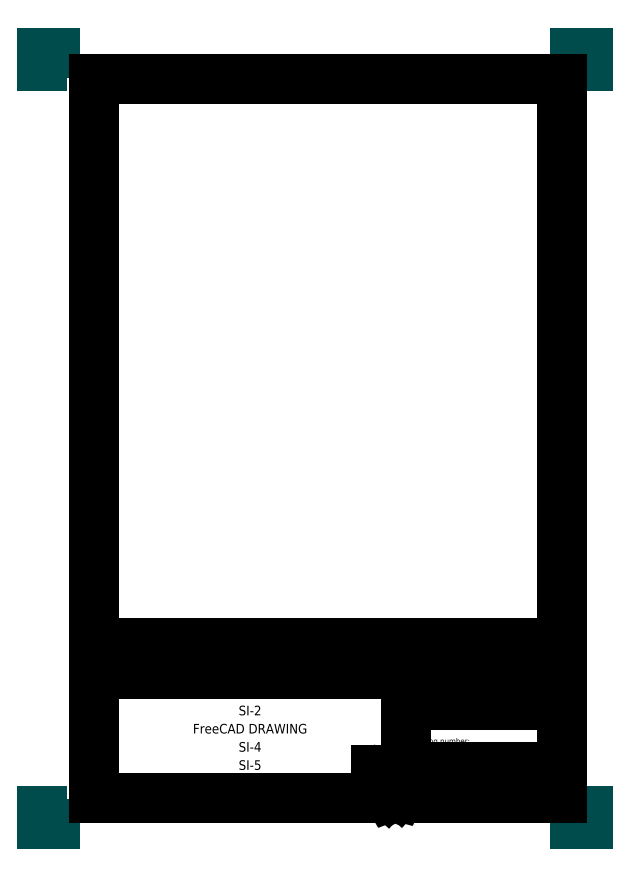
<metadata>
{"format":"dxf","ext":"dxf","renderer":"ezdxf+matplotlib","layout":"modelspace","background":"white","min_lineweight":24,"dpi":150}
</metadata>
<code>
0
SECTION
2
ENTITIES
0
LINE
8
PAPERSIZE
10
0
20
-5
11
0
21
0
0
LINE
8
PAPERSIZE
10
0
20
0
11
5
21
0
0
LINE
8
PAPERSIZE
10
205
20
0
11
210
21
0
0
LINE
8
PAPERSIZE
10
210
20
0
11
210
21
-5
0
LINE
8
PAPERSIZE
10
0
20
-292
11
0
21
-297
0
LINE
8
PAPERSIZE
10
0
20
-297
11
5
21
-297
0
LINE
8
PAPERSIZE
10
205
20
-297
11
210
21
-297
0
LINE
8
PAPERSIZE
10
210
20
-297
11
210
21
-292
0
LINE
8
BORDER
10
20
20
-10
11
200
21
-10
0
LINE
8
BORDER
10
200
20
-10
11
200
21
-287
0
LINE
8
BORDER
10
200
20
-287
11
20
21
-287
0
LINE
8
BORDER
10
20
20
-287
11
20
21
-10
0
LINE
8
TITLEBLOCK
10
20
20
-227
11
200
21
-227
0
LINE
8
TITLEBLOCK
10
200
20
-227
11
200
21
-287
0
LINE
8
TITLEBLOCK
10
200
20
-287
11
20
21
-287
0
LINE
8
TITLEBLOCK
10
20
20
-287
11
20
21
-227
0
LINE
8
TITLEBLOCK
10
20
20
-239
11
200
21
-239
0
LINE
8
TITLEBLOCK
10
80
20
-227
11
80
21
-239
0
LINE
8
TITLEBLOCK
10
140
20
-239
11
140
21
-287
0
LINE
8
TITLEBLOCK
10
160
20
-239
11
160
21
-251
0
LINE
8
TITLEBLOCK
10
180
20
-239
11
180
21
-251
0
LINE
8
TITLEBLOCK
10
140
20
-251
11
200
21
-251
0
LINE
8
TITLEBLOCK
10
140
20
-275
11
200
21
-275
0
LINE
8
TITLEBLOCK
10
180
20
-275
11
180
21
-287
0
LINE
8
LOGO
10
128.7
20
-276.2
11
128.7
21
-285
0
LINE
8
LOGO
10
128.7
20
-285
11
130.6
21
-285
0
LINE
8
LOGO
10
130.6
20
-285
11
130.6
21
-281.5
0
LINE
8
LOGO
10
130.6
20
-281.5
11
132
21
-281.5
0
LINE
8
LOGO
10
132
20
-281.5
11
132
21
-280.2
0
LINE
8
LOGO
10
132
20
-280.2
11
130.6
21
-280.2
0
LINE
8
LOGO
10
130.6
20
-280.2
11
130.6
21
-278.7
0
LINE
8
LOGO
10
130.6
20
-278.7
11
134.1
21
-278.7
0
LINE
8
LOGO
10
134.1
20
-278.7
11
134.1
21
-276.2
0
LINE
8
LOGO
10
134.1
20
-276.2
11
128.7
21
-276.2
0
LINE
8
LOGO
10
128.7
20
-276.2
11
128.7
21
-276.2
0
LINE
8
LOGO
10
136.3
20
-279.5
11
135.8
21
-279.3
0
LINE
8
LOGO
10
135.8
20
-279.3
11
135.3
21
-278
0
LINE
8
LOGO
10
135.3
20
-278
11
134.5
21
-278.1
0
LINE
8
LOGO
10
134.5
20
-278.1
11
134.2
21
-279.4
0
LINE
8
LOGO
10
134.2
20
-279.4
11
133.7
21
-279.6
0
LINE
8
LOGO
10
133.7
20
-279.6
11
132.5
21
-279.1
0
LINE
8
LOGO
10
132.5
20
-279.1
11
132
21
-279.6
0
LINE
8
LOGO
10
132
20
-279.6
11
132.6
21
-280.8
0
LINE
8
LOGO
10
132.6
20
-280.8
11
132.5
21
-281.3
0
LINE
8
LOGO
10
132.5
20
-281.3
11
131.2
21
-281.8
0
LINE
8
LOGO
10
131.2
20
-281.8
11
131.3
21
-282.5
0
LINE
8
LOGO
10
131.3
20
-282.5
11
132.5
21
-282.9
0
LINE
8
LOGO
10
132.5
20
-282.9
11
132.8
21
-283.4
0
LINE
8
LOGO
10
132.8
20
-283.4
11
132.2
21
-284.6
0
LINE
8
LOGO
10
132.2
20
-284.6
11
132.8
21
-285.1
0
LINE
8
LOGO
10
132.8
20
-285.1
11
134
21
-284.4
0
LINE
8
LOGO
10
134
20
-284.4
11
134.5
21
-284.6
0
LINE
8
LOGO
10
134.5
20
-284.6
11
135
21
-285.8
0
LINE
8
LOGO
10
135
20
-285.8
11
135.7
21
-285.8
0
LINE
8
LOGO
10
135.7
20
-285.8
11
136.1
21
-284.5
0
LINE
8
LOGO
10
136.1
20
-284.5
11
136.5
21
-284.3
0
LINE
8
LOGO
10
136.5
20
-284.3
11
137.8
21
-284.8
0
LINE
8
LOGO
10
137.8
20
-284.8
11
138.3
21
-284.3
0
LINE
8
LOGO
10
138.3
20
-284.3
11
137.6
21
-283.1
0
LINE
8
LOGO
10
137.6
20
-283.1
11
137.8
21
-282.6
0
LINE
8
LOGO
10
137.8
20
-282.6
11
139
21
-282.1
0
LINE
8
LOGO
10
139
20
-282.1
11
139
21
-281.3
0
LINE
8
LOGO
10
139
20
-281.3
11
137.7
21
-281
0
LINE
8
LOGO
10
137.7
20
-281
11
137.5
21
-280.5
0
LINE
8
LOGO
10
137.5
20
-280.5
11
138
21
-279.3
0
LINE
8
LOGO
10
138
20
-279.3
11
137.4
21
-278.8
0
LINE
8
LOGO
10
137.4
20
-278.8
11
136.3
21
-279.5
0
LINE
8
LOGO
10
135.7
20
-280.7
11
136
21
-280.8
0
LINE
8
LOGO
10
136
20
-280.8
11
136.2
21
-281
0
LINE
8
LOGO
10
136.2
20
-281
11
136.3
21
-281.2
0
LINE
8
LOGO
10
136.3
20
-281.2
11
136.4
21
-281.5
0
LINE
8
LOGO
10
136.4
20
-281.5
11
136.5
21
-281.7
0
LINE
8
LOGO
10
136.5
20
-281.7
11
136.5
21
-282
0
LINE
8
LOGO
10
136.5
20
-282
11
136.5
21
-282.3
0
LINE
8
LOGO
10
136.5
20
-282.3
11
136.4
21
-282.5
0
LINE
8
LOGO
10
136.4
20
-282.5
11
136.3
21
-282.8
0
LINE
8
LOGO
10
136.3
20
-282.8
11
136.1
21
-283
0
LINE
8
LOGO
10
136.1
20
-283
11
135.9
21
-283.1
0
LINE
8
LOGO
10
135.9
20
-283.1
11
135.6
21
-283.3
0
LINE
8
LOGO
10
135.6
20
-283.3
11
135.3
21
-283.3
0
LINE
8
LOGO
10
135.3
20
-283.3
11
135.1
21
-283.3
0
LINE
8
LOGO
10
135.1
20
-283.3
11
134.8
21
-283.3
0
LINE
8
LOGO
10
134.8
20
-283.3
11
134.5
21
-283.2
0
LINE
8
LOGO
10
134.5
20
-283.2
11
134.3
21
-283.1
0
LINE
8
LOGO
10
134.3
20
-283.1
11
134.1
21
-282.9
0
LINE
8
LOGO
10
134.1
20
-282.9
11
133.9
21
-282.7
0
LINE
8
LOGO
10
133.9
20
-282.7
11
133.8
21
-282.4
0
LINE
8
LOGO
10
133.8
20
-282.4
11
133.7
21
-282.1
0
LINE
8
LOGO
10
133.7
20
-282.1
11
133.7
21
-281.9
0
LINE
8
LOGO
10
133.7
20
-281.9
11
133.8
21
-281.6
0
LINE
8
LOGO
10
133.8
20
-281.6
11
133.9
21
-281.3
0
LINE
8
LOGO
10
133.9
20
-281.3
11
134
21
-281.1
0
LINE
8
LOGO
10
134
20
-281.1
11
134.2
21
-280.9
0
LINE
8
LOGO
10
134.2
20
-280.9
11
134.4
21
-280.7
0
LINE
8
LOGO
10
134.4
20
-280.7
11
134.7
21
-280.6
0
LINE
8
LOGO
10
134.7
20
-280.6
11
134.9
21
-280.6
0
LINE
8
LOGO
10
134.9
20
-280.6
11
135.2
21
-280.5
0
LINE
8
LOGO
10
135.2
20
-280.5
11
135.5
21
-280.6
0
LINE
8
LOGO
10
135.5
20
-280.6
11
135.7
21
-280.7
0
LINE
8
LOGO
10
135.7
20
-280.7
11
135.7
21
-280.7
0
TEXT
8
TITLEBLOCK
10
50
20
-236
30
0
40
3.7
1
AUTHOR NAME
50
0
41
1
51
0
7
standard
71
0
72
1
11
50
21
-236
31
0
210
0
220
0
230
1
0
TEXT
8
TITLEBLOCK
10
140
20
-236
30
0
40
3.7
1
DRAWING TITLE
50
0
41
1
51
0
7
standard
71
0
72
1
11
140
21
-236
31
0
210
0
220
0
230
1
0
TEXT
8
TITLEBLOCK
10
80
20
-248
30
0
40
3.7
1
SI-1
50
0
41
1
51
0
7
standard
71
0
72
1
11
80
21
-248
31
0
210
0
220
0
230
1
0
TEXT
8
TITLEBLOCK
10
80
20
-255
30
0
40
3.7
1
SI-2
50
0
41
1
51
0
7
standard
71
0
72
1
11
80
21
-255
31
0
210
0
220
0
230
1
0
TEXT
8
TITLEBLOCK
10
80
20
-262
30
0
40
3.7
1
FreeCAD DRAWING
50
0
41
1
51
0
7
standard
71
0
72
1
11
80
21
-262
31
0
210
0
220
0
230
1
0
TEXT
8
TITLEBLOCK
10
80
20
-269
30
0
40
3.7
1
SI-4
50
0
41
1
51
0
7
standard
71
0
72
1
11
80
21
-269
31
0
210
0
220
0
230
1
0
TEXT
8
TITLEBLOCK
10
80
20
-276
30
0
40
3.7
1
SI-5
50
0
41
1
51
0
7
standard
71
0
72
1
11
80
21
-276
31
0
210
0
220
0
230
1
0
TEXT
8
TITLEBLOCK
10
80
20
-283
30
0
40
3.7
1
SI-6
50
0
41
1
51
0
7
standard
71
0
72
1
11
80
21
-283
31
0
210
0
220
0
230
1
0
TEXT
8
TITLEBLOCK
10
170
20
-260
30
0
40
3.7
1
PN
50
0
41
1
51
0
7
standard
71
0
72
1
11
170
21
-260
31
0
210
0
220
0
230
1
0
TEXT
8
TITLEBLOCK
10
170
20
-272
30
0
40
3.7
1
DN
50
0
41
1
51
0
7
standard
71
0
72
1
11
170
21
-272
31
0
210
0
220
0
230
1
0
TEXT
8
TITLEBLOCK
10
21
20
-230
30
0
40
2.2
1
Created by:
50
0
41
1
51
0
7
standard
71
0
210
0
220
0
230
1
0
TEXT
8
TITLEBLOCK
10
21
20
-242
30
0
40
2.2
1
Supplementary information:
50
0
41
1
51
0
7
standard
71
0
210
0
220
0
230
1
0
TEXT
8
TITLEBLOCK
10
81
20
-230
30
0
40
2.2
1
Title:
50
0
41
1
51
0
7
standard
71
0
210
0
220
0
230
1
0
TEXT
8
TITLEBLOCK
10
141
20
-242
30
0
40
2.2
1
Size:
50
0
41
1
51
0
7
standard
71
0
210
0
220
0
230
1
0
TEXT
8
TITLEBLOCK
10
161
20
-242
30
0
40
2.2
1
Sheet:
50
0
41
1
51
0
7
standard
71
0
210
0
220
0
230
1
0
TEXT
8
TITLEBLOCK
10
181
20
-242
30
0
40
2.2
1
Scale:
50
0
41
1
51
0
7
standard
71
0
210
0
220
0
230
1
0
TEXT
8
TITLEBLOCK
10
141
20
-254
30
0
40
2.2
1
Part number:
50
0
41
1
51
0
7
standard
71
0
210
0
220
0
230
1
0
TEXT
8
TITLEBLOCK
10
141
20
-266
30
0
40
2.2
1
Drawing number:
50
0
41
1
51
0
7
standard
71
0
210
0
220
0
230
1
0
TEXT
8
TITLEBLOCK
10
141
20
-278
30
0
40
2.2
1
Date:
50
0
41
1
51
0
7
standard
71
0
210
0
220
0
230
1
0
TEXT
8
TITLEBLOCK
10
181
20
-278
30
0
40
2.2
1
Revision:
50
0
41
1
51
0
7
standard
71
0
210
0
220
0
230
1
0
TEXT
8
TITLEBLOCK
10
190
20
-248
30
0
40
3.7
1
FC-SC
50
0
41
1
51
0
7
standard
71
0
72
1
11
190
21
-248
31
0
210
0
220
0
230
1
0
TEXT
8
TITLEBLOCK
10
170
20
-248
30
0
40
3.7
1
FC-SH
50
0
41
1
51
0
7
standard
71
0
72
1
11
170
21
-248
31
0
210
0
220
0
230
1
0
TEXT
8
TITLEBLOCK
10
150
20
-248
30
0
40
3.7
1
FC-SI
50
0
41
1
51
0
7
standard
71
0
72
1
11
150
21
-248
31
0
210
0
220
0
230
1
0
TEXT
8
TITLEBLOCK
10
160
20
-284
30
0
40
3.7
1
FC-DATE
50
0
41
1
51
0
7
standard
71
0
72
1
11
160
21
-284
31
0
210
0
220
0
230
1
0
TEXT
8
TITLEBLOCK
10
190
20
-284
30
0
40
3.7
1
FC-REV
50
0
41
1
51
0
7
standard
71
0
72
1
11
190
21
-284
31
0
210
0
220
0
230
1
999
$entities
0
ENDSEC
0
EOF

</code>
